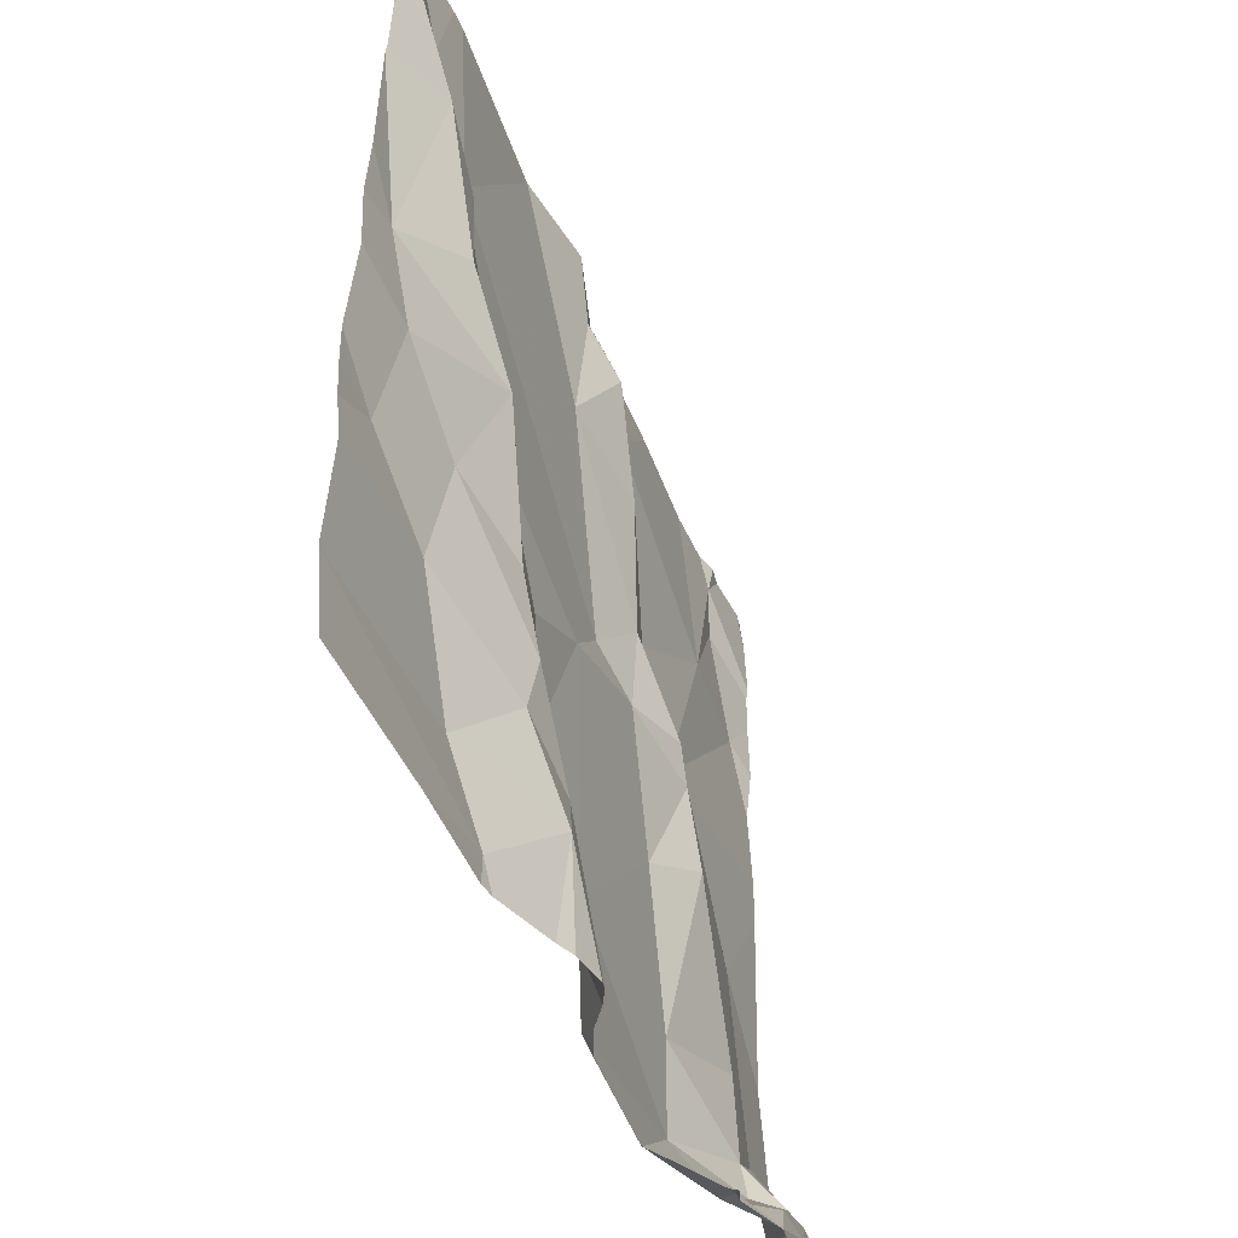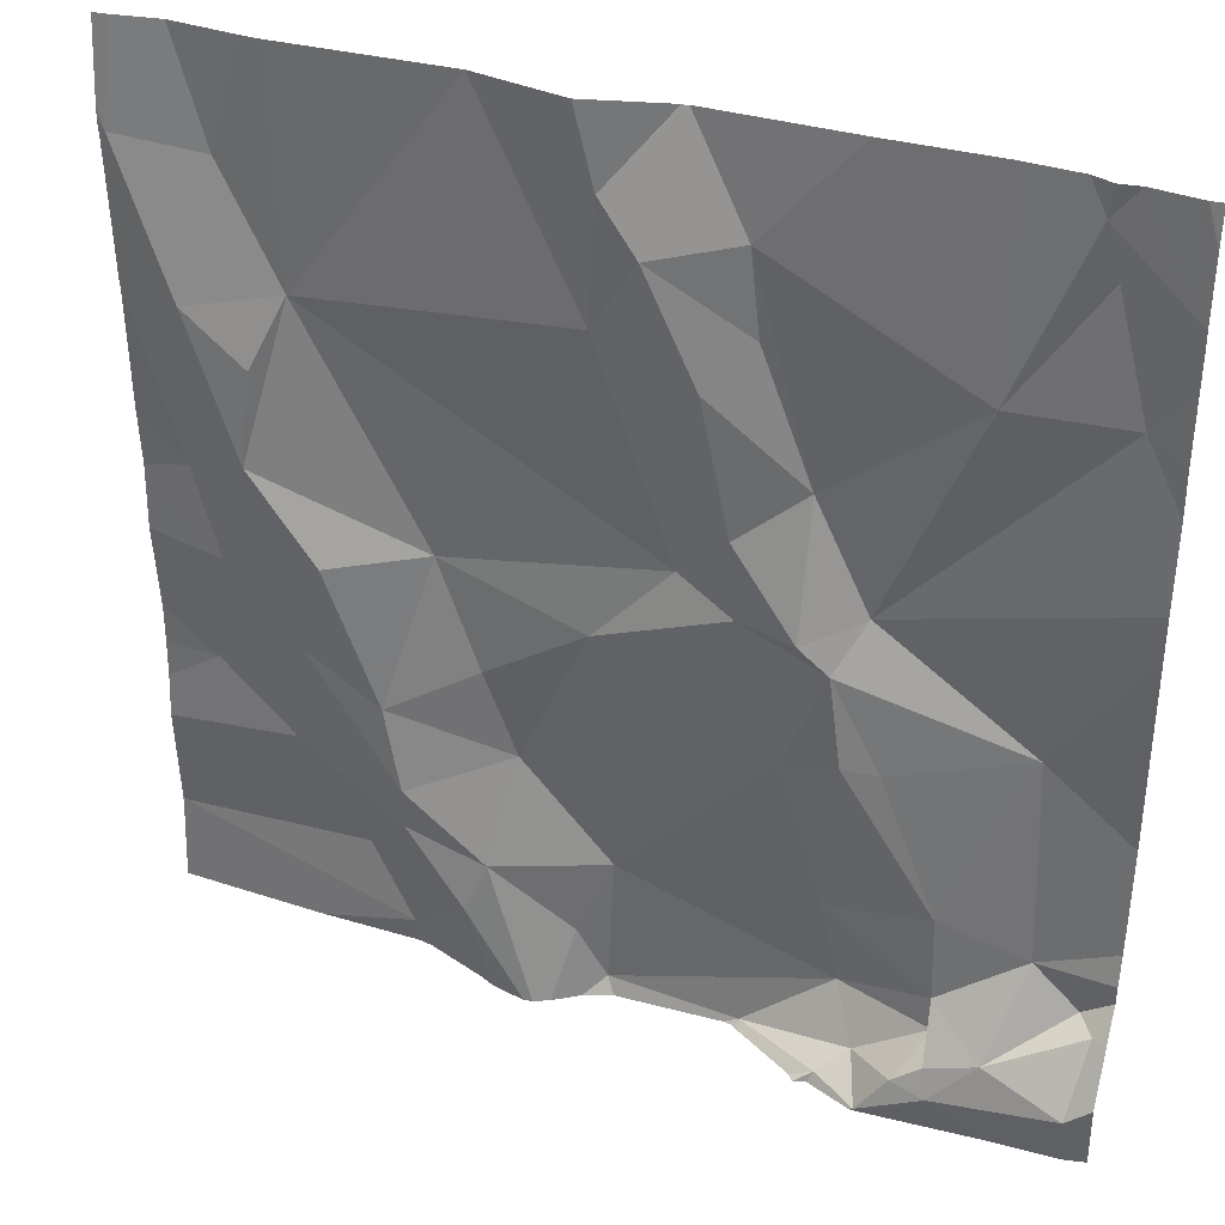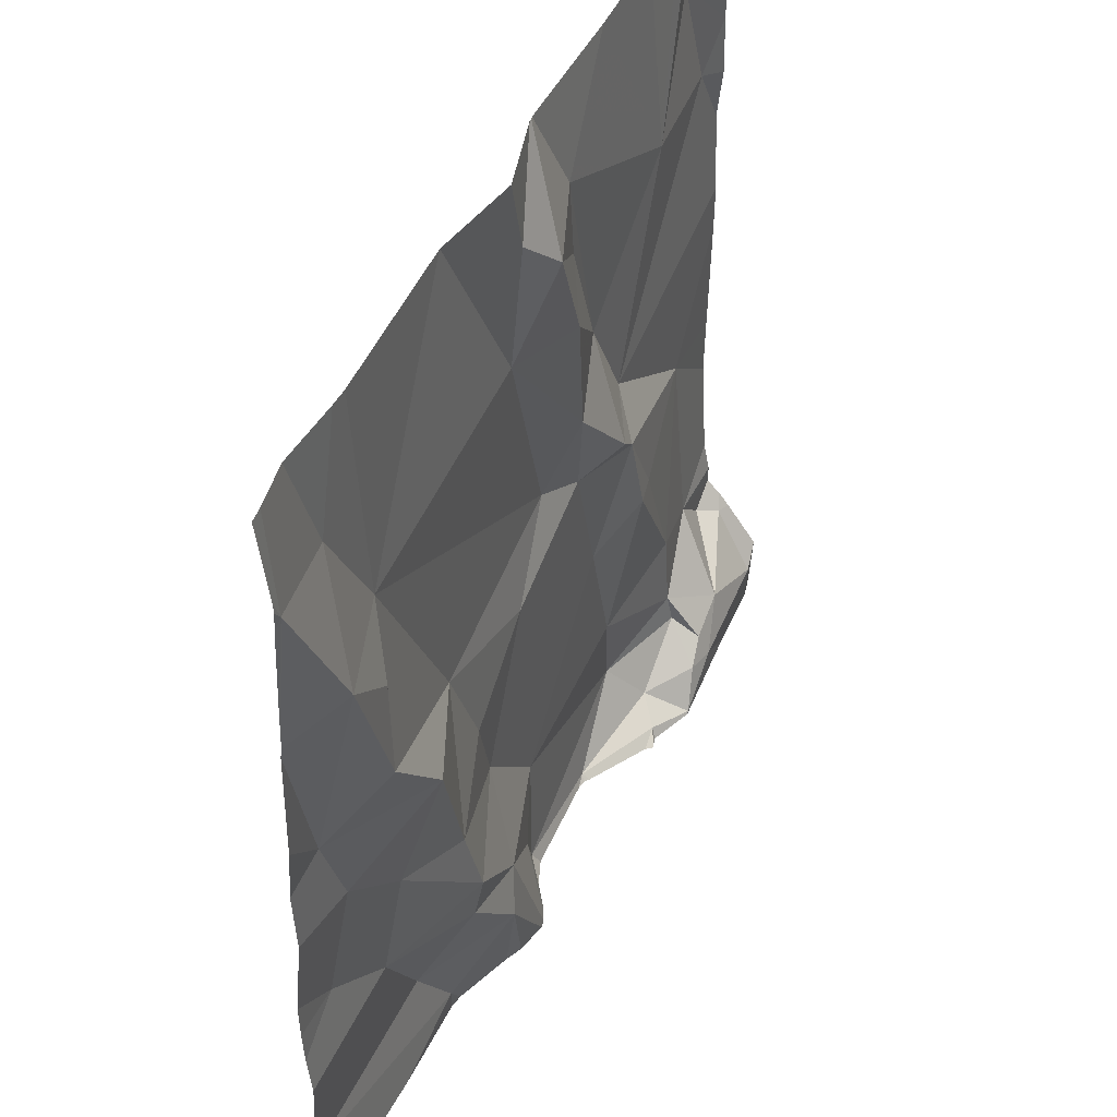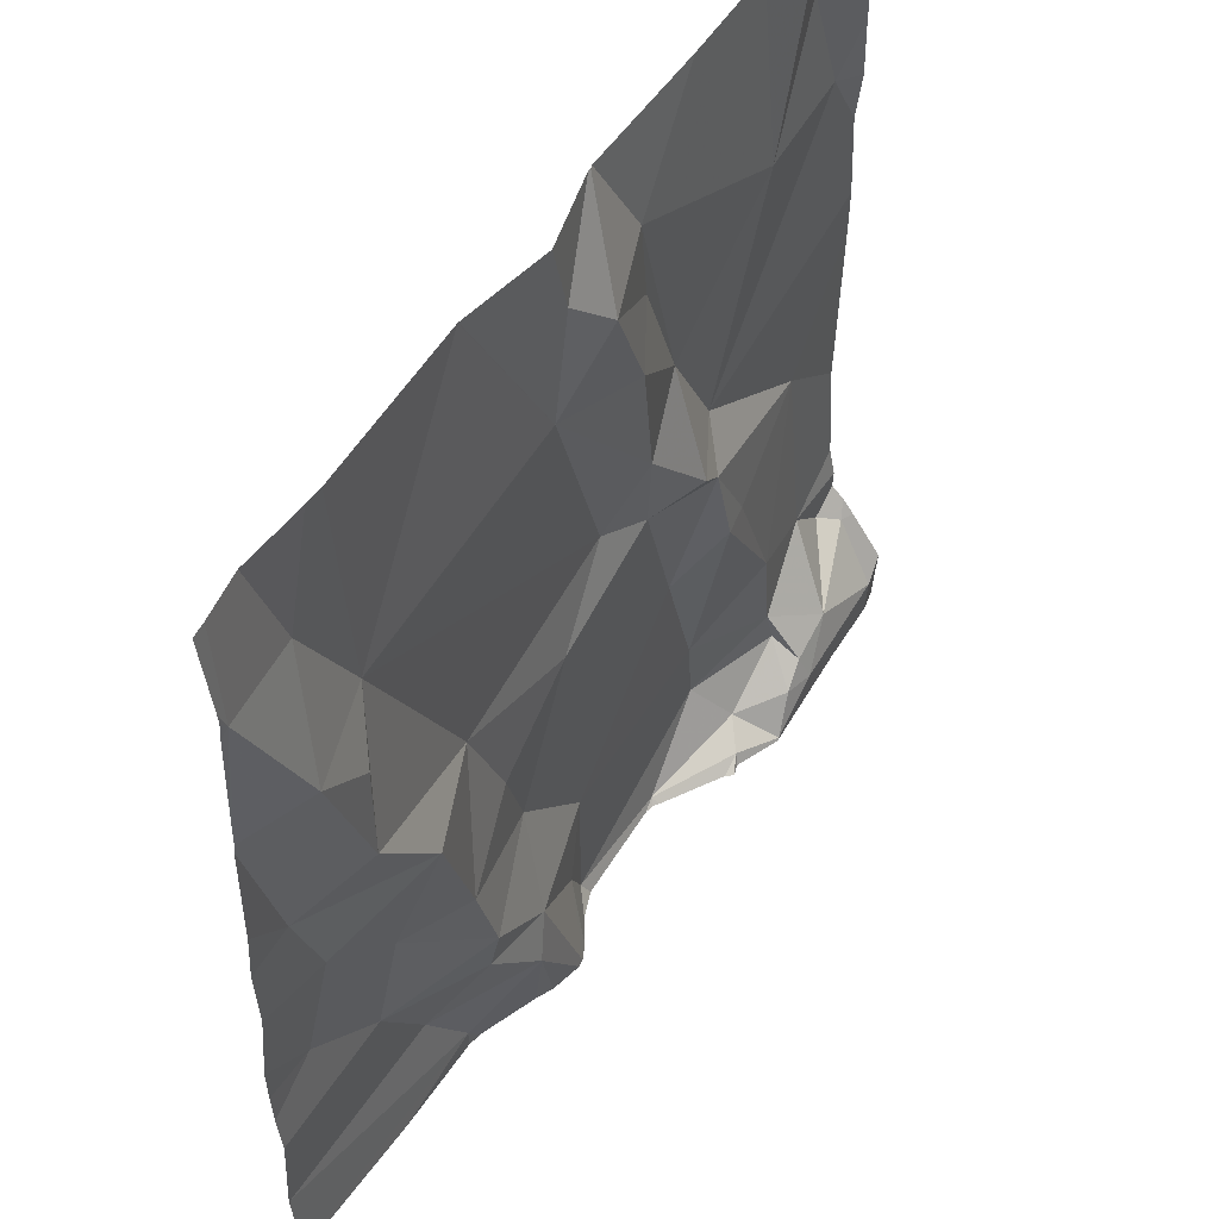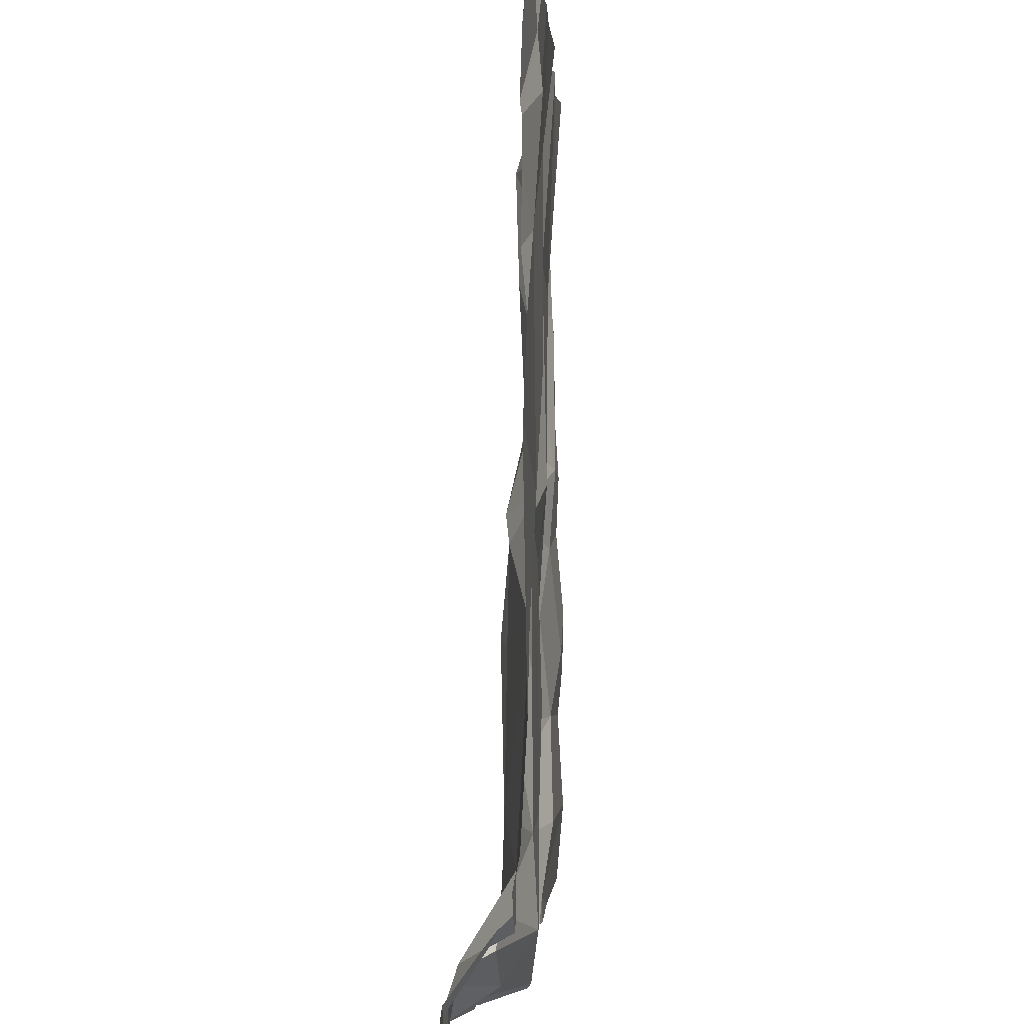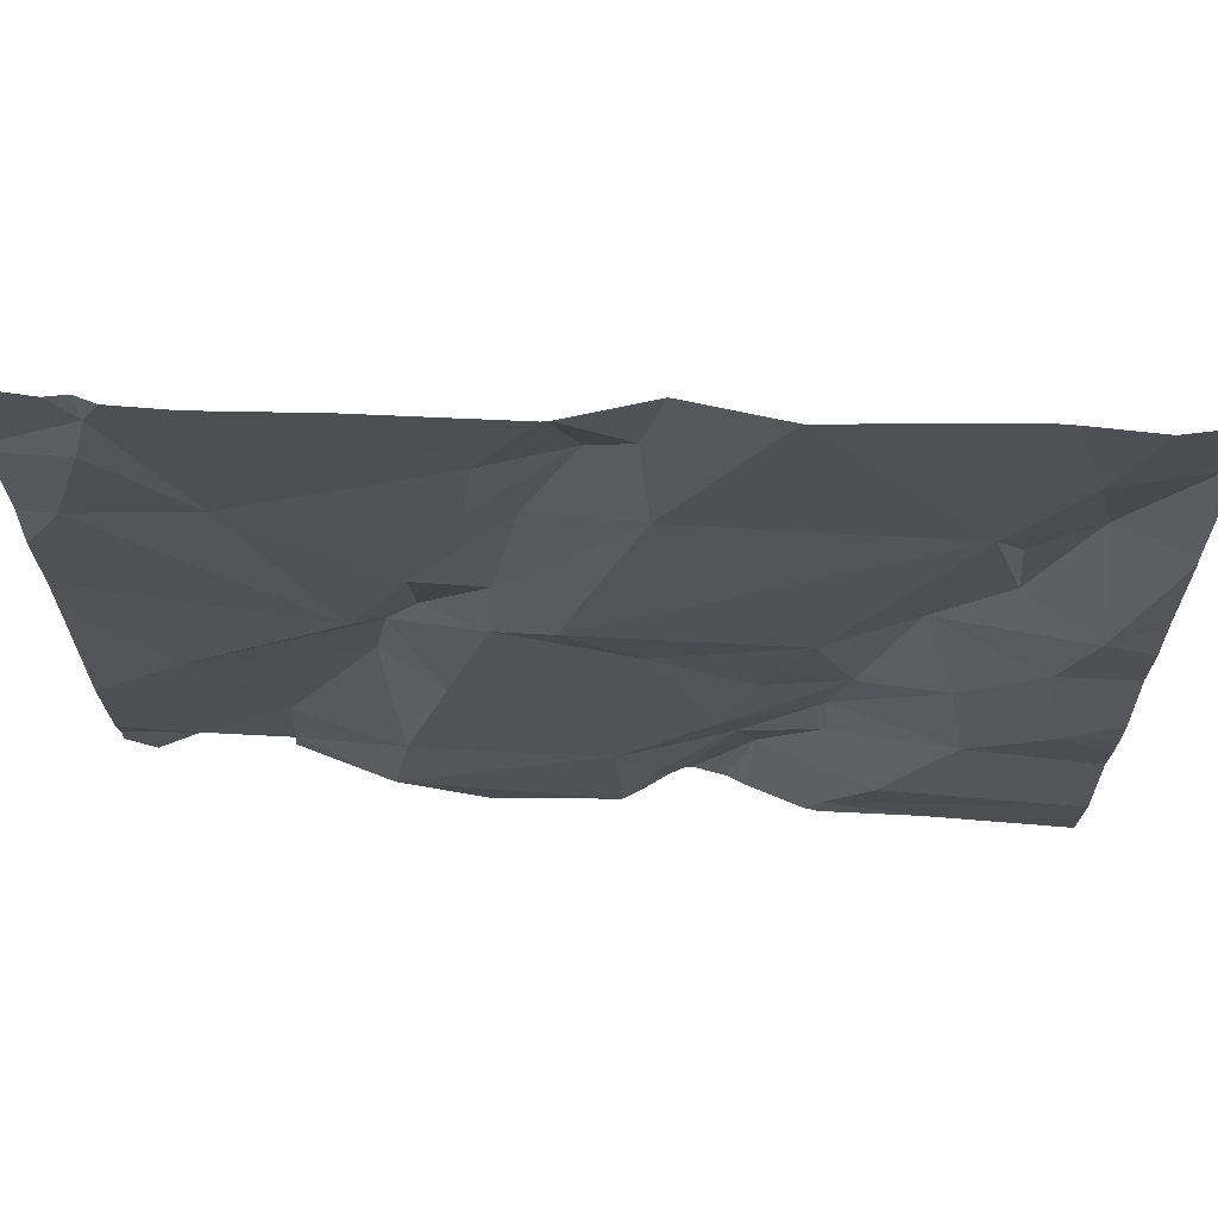
<metadata>
{"format":"obj","ext":"obj","renderer":"f3d","projection":"perspective","resolution":1024,"background":"white","views":[{"elev":-46.4,"azim":-71.5,"up":"+Y"},{"elev":36.1,"azim":19.2,"up":"+Y"},{"elev":46.0,"azim":-67.5,"up":"+Y"},{"elev":52.7,"azim":-59.3,"up":"+Y"},{"elev":2.3,"azim":91.1,"up":"+Y"},{"elev":68.2,"azim":-179.5,"up":"+Y"}]}
</metadata>
<code>
v -82.52 230.7 500.6
v -83.42 231.1 500.6
v -83.39 231 500.6
v -83.46 231.4 500.6
v -83.4 231.3 500.6
v -82.52 230.8 500.6
v -82.52 230.9 500.6
v -82.52 230.8 500.6
v -82.52 231.3 500.6
v -82.52 231.1 500.6
v -83.41 230.9 500.6
v -82.52 231.5 500.6
v -82.52 231.4 500.6
v -83.33 230.8 500.6
v -82.52 231.2 500.6
v -83.47 230.7 500.6
v -82.52 231.4 500.6
v -83.37 231.4 500.6
v -82.52 231.4 500.6
v -82.74 230.6 500.7
v -83.41 231.5 500.6
v -83.04 231.5 500.6
v -83.31 231.3 500.6
v -82.89 231.2 500.6
v -82.89 231.1 500.6
v -82.95 231.1 500.6
v -83.03 231.3 500.6
v -82.88 231.3 500.6
v -82.89 231.4 500.6
v -82.83 231.2 500.6
v -82.6 231.5 500.6
v -82.92 231.3 500.6
v -82.97 231.4 500.6
v -83.21 230.6 500.6
v -82.56 231.3 500.6
v -82.59 231.5 500.6
v -82.94 231.5 500.6
v -82.79 231.5 500.6
v -83.26 230.7 500.6
v -83.21 230.6 500.6
v -82.63 230.7 500.7
v -82.54 230.6 500.7
v -82.67 230.6 500.7
v -83.2 230.8 500.6
v -83.14 230.7 500.6
v -83.13 231.5 500.6
v -83.1 230.9 500.6
v -83.12 230.7 500.6
v -83.2 230.8 500.6
v -82.61 230.6 500.7
v -82.61 231 500.6
v -82.77 231.1 500.6
v -82.84 230.9 500.6
v -82.78 231 500.6
v -82.8 230.8 500.6
v -82.67 231.3 500.6
v -82.6 230.8 500.6
v -82.68 230.7 500.6
v -82.83 231.1 500.6
v -83.18 231.1 500.6
v -83.35 231.1 500.6
v -83.27 231.1 500.6
v -82.78 230.7 500.6
v -82.68 230.7 500.6
v -82.75 230.6 500.6
v -83.22 230.9 500.6
v -83.03 231 500.6
v -83.02 231.5 500.6
v -83.31 230.9 500.6
v -82.8 231 500.6
v -82.74 230.9 500.6
v -82.68 230.7 500.7
v -82.71 230.6 500.7
v -83.13 230.9 500.6
v -83.13 230.6 500.6
v -82.53 230.7 500.6
v -82.55 230.7 500.6
v -83.34 231.2 500.6
v -82.69 230.8 500.6
v -83 230.8 500.6
v -83.14 231.5 500.6
v -83.19 230.6 500.6
v -83.01 230.6 500.6
v -83.04 230.7 500.6
v -82.53 231.5 500.6
v -82.58 231.5 500.6
v -82.6 231.5 500.6
v -82.62 231.5 500.6
v -82.87 230.6 500.6
v -83.14 231.5 500.6
v -82.78 230.6 500.7
v -82.54 230.6 500.7
v -83.08 230.6 500.6
v -82.73 230.6 500.7
v -82.74 230.6 500.7
v -83.47 231.1 500.6
v -83.47 231 500.6
v -83.47 231.3 500.6
v -83.47 231.3 500.6
v -83.47 231.3 500.6
v -83.47 231.2 500.6
v -83.47 231.4 500.6
v -83.47 231.5 500.6
v -83.47 230.9 500.6
v -83.47 230.8 500.6
v -83.47 230.9 500.6
v -83.47 230.8 500.6
v -83.47 230.7 500.6
v -83.47 230.7 500.6
v -83.47 231.5 500.6
v -83.47 230.7 500.6
v -83.47 230.6 500.6
v -83.32 231.5 500.6
v -83.34 231.5 500.6
v -82.52 230.7 500.6
v -82.52 231.3 500.6
v -82.52 230.7 500.6
v -82.52 230.7 500.7
v -83.45 231.5 500.6
v -82.52 231 500.6
v -83.07 230.6 500.6
v -83.11 230.6 500.6
v -83.05 230.6 500.6
v -83.03 230.6 500.6
v -83 230.6 500.6
v -82.88 230.6 500.6
v -82.89 230.6 500.6
v -82.87 230.6 500.6
v -82.81 230.6 500.7
v -82.8 230.6 500.7
v -82.79 230.6 500.7
v -82.74 230.6 500.7
v -83.31 230.6 500.6
v -83.31 230.6 500.6
v -83.47 230.6 500.6
v -82.53 230.6 500.7
v -82.52 230.6 500.7
v -82.68 231.5 500.6
v -82.95 231.5 500.6
v -82.95 231.5 500.6
v -82.54 231.5 500.6
v -83.47 231.5 500.6
v -83.47 231.5 500.6
v -82.52 231.5 500.6
f 3 2 96
f 98 4 99
f 117 76 42
f 142 4 119
f 11 3 97
f 124 83 123
f 14 11 105
f 116 35 9
f 119 18 21
f 115 76 117
f 123 84 121
f 2 5 98
f 16 14 107
f 6 57 8
f 141 17 85
f 122 45 75
f 114 23 113
f 25 24 26
f 26 27 23
f 29 28 30
f 27 32 33
f 36 35 19
f 32 28 33
f 39 16 40
f 42 41 43
f 45 44 39
f 140 68 139
f 14 16 39
f 43 20 94
f 48 47 49
f 52 51 10
f 54 53 55
f 35 56 52
f 41 57 58
f 52 30 59
f 86 17 141
f 60 26 23
f 61 2 62
f 28 29 33
f 64 63 65
f 2 61 5
f 23 18 5
f 75 40 82
f 66 49 47
f 26 67 25
f 69 14 49
f 59 25 70
f 54 71 70
f 42 43 50
f 64 72 58
f 20 43 73
f 60 74 67
f 30 32 24
f 36 31 56
f 41 76 77
f 90 27 81
f 27 68 46
f 56 31 88
f 62 66 60
f 5 78 23
f 54 55 79
f 49 66 69
f 53 80 55
f 48 45 93
f 67 53 25
f 70 71 51
f 3 69 62
f 69 66 62
f 69 3 11
f 14 69 11
f 44 45 48
f 54 79 71
f 63 55 80
f 67 47 80
f 53 67 80
f 57 77 1
f 30 28 32
f 25 53 70
f 53 54 70
f 67 26 60
f 26 24 27
f 38 56 138
f 30 24 59
f 59 24 25
f 70 52 59
f 36 56 35
f 60 23 61
f 62 60 61
f 32 27 24
f 33 29 37
f 18 4 5
f 61 78 5
f 33 68 27
f 30 52 56
f 2 3 62
f 31 36 13
f 49 44 48
f 23 78 61
f 56 29 30
f 73 64 65
f 41 72 43
f 51 52 70
f 68 33 139
f 63 80 83
f 83 84 123
f 64 58 63
f 39 44 14
f 14 44 49
f 39 40 45
f 40 16 112
f 139 33 37
f 63 89 65
f 79 55 58
f 84 80 48
f 57 79 58
f 84 48 121
f 89 83 125
f 80 84 83
f 91 89 128
f 138 56 88
f 81 27 46
f 55 63 58
f 20 91 131
f 72 64 73
f 91 20 65
f 77 57 41
f 72 41 58
f 20 73 65
f 72 73 43
f 91 65 89
f 74 60 66
f 47 67 74
f 47 74 66
f 51 71 79
f 57 51 79
f 38 29 56
f 80 47 48
f 35 52 15
f 89 63 83
f 7 57 6
f 1 76 115
f 37 29 38
f 121 48 93
f 93 45 122
f 117 42 118
f 42 76 41
f 46 68 22
f 22 68 140
f 92 42 50
f 7 51 57
f 96 2 101
f 97 3 96
f 82 40 34
f 98 5 4
f 9 35 15
f 99 4 102
f 8 57 1
f 100 2 98
f 101 2 100
f 1 77 76
f 102 4 103
f 90 23 27
f 75 45 40
f 103 4 110
f 104 11 97
f 17 12 85
f 105 11 106
f 17 31 13
f 106 11 104
f 107 14 105
f 50 43 94
f 108 16 109
f 15 52 10
f 10 51 120
f 109 16 111
f 85 12 144
f 110 4 142
f 34 40 133
f 111 16 107
f 13 36 19
f 112 16 108
f 19 35 116
f 95 20 132
f 134 112 135
f 118 42 92
f 88 31 87
f 120 51 7
f 94 20 95
f 125 83 124
f 126 89 127
f 87 31 86
f 86 31 17
f 127 89 125
f 128 89 126
f 129 91 128
f 113 23 90
f 130 91 129
f 131 91 130
f 114 18 23
f 132 20 131
f 133 40 134
f 21 18 114
f 134 40 112
f 119 4 18
f 136 118 92
f 137 118 136
f 143 110 142

</code>
